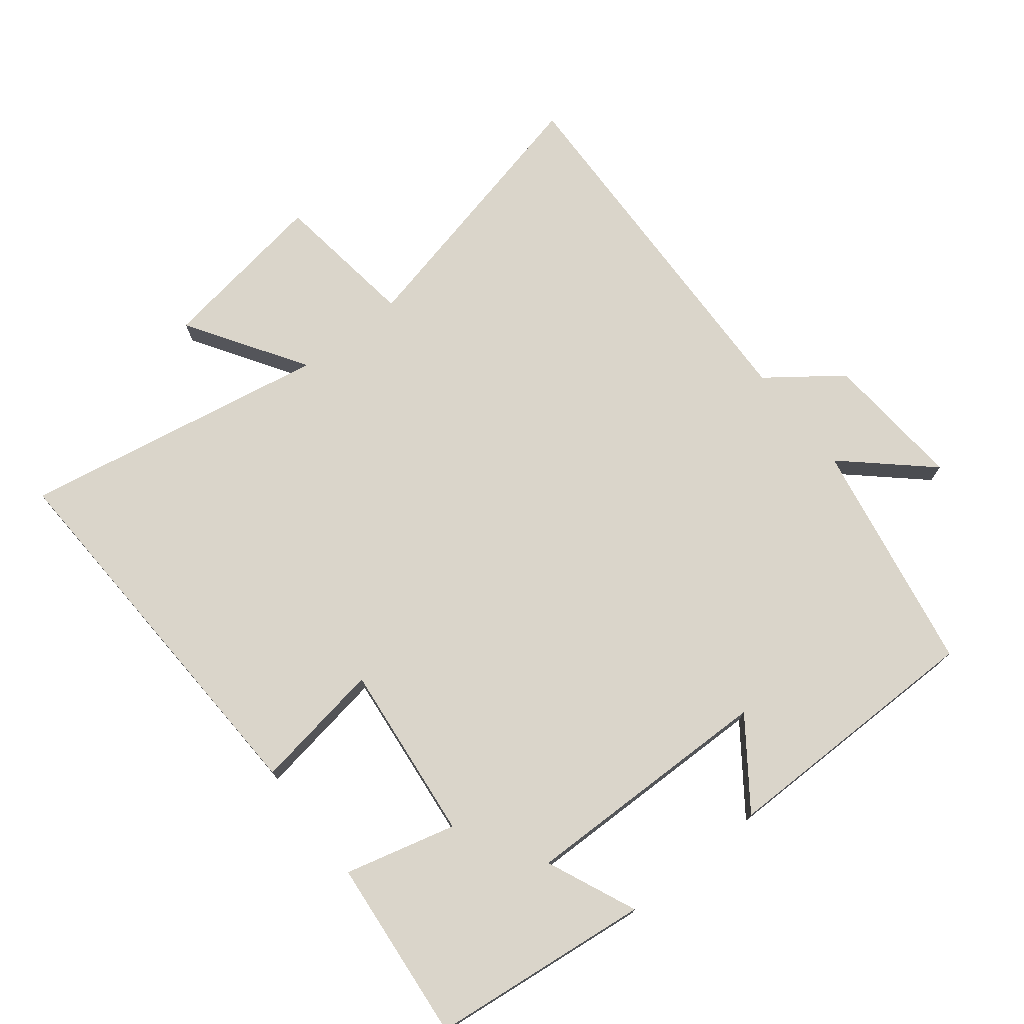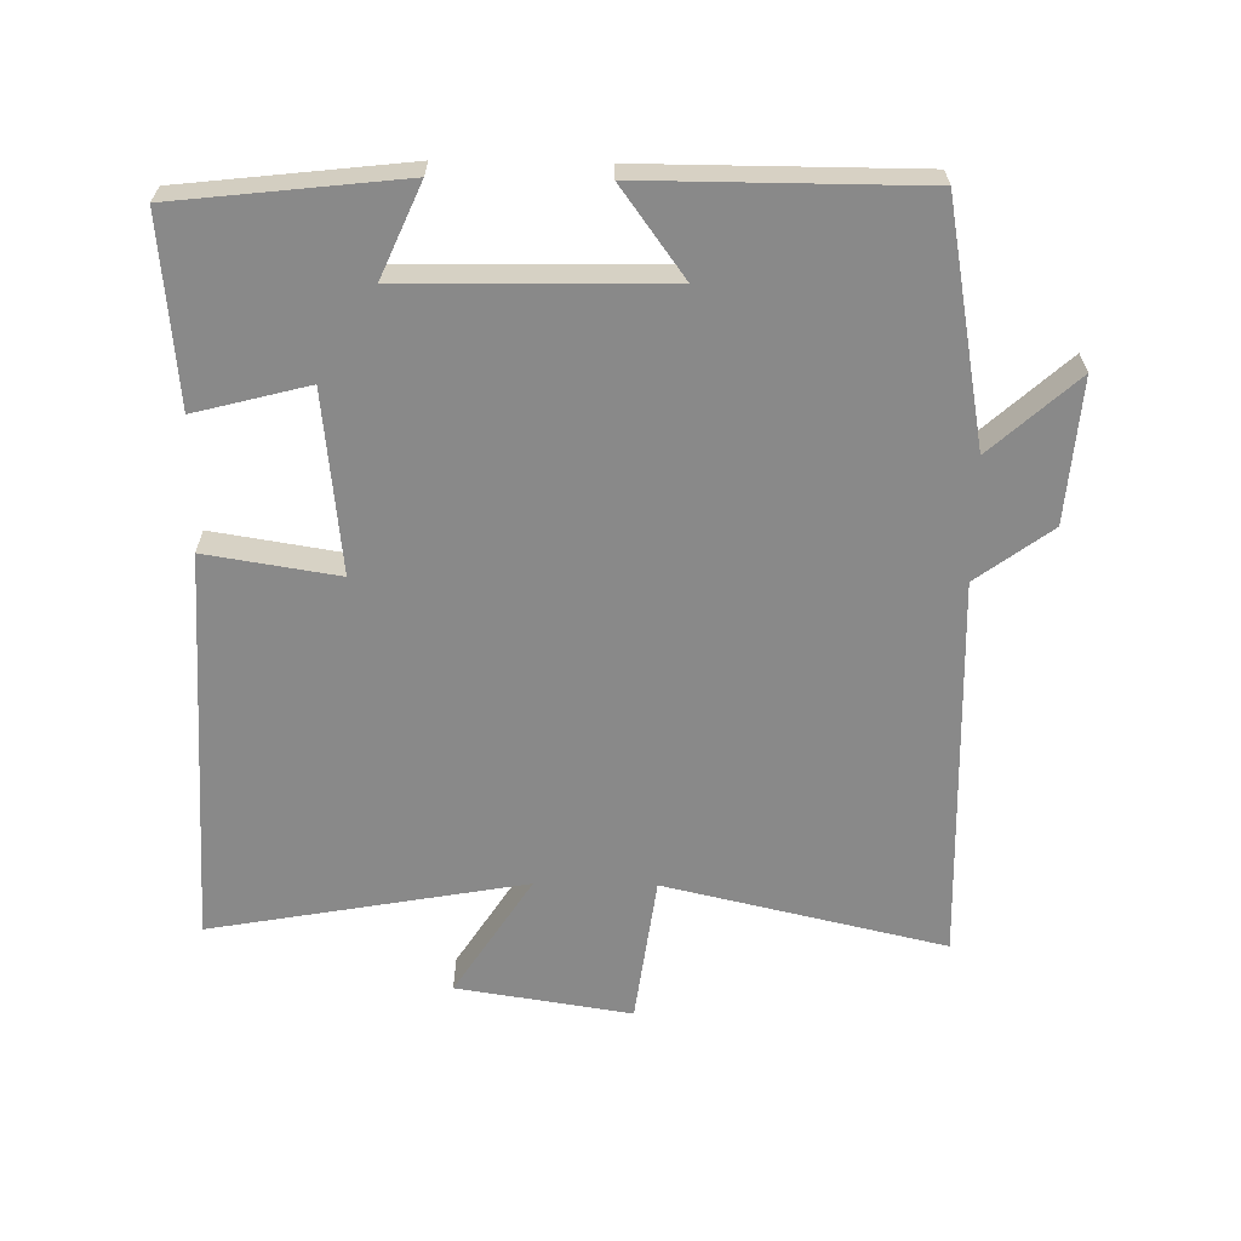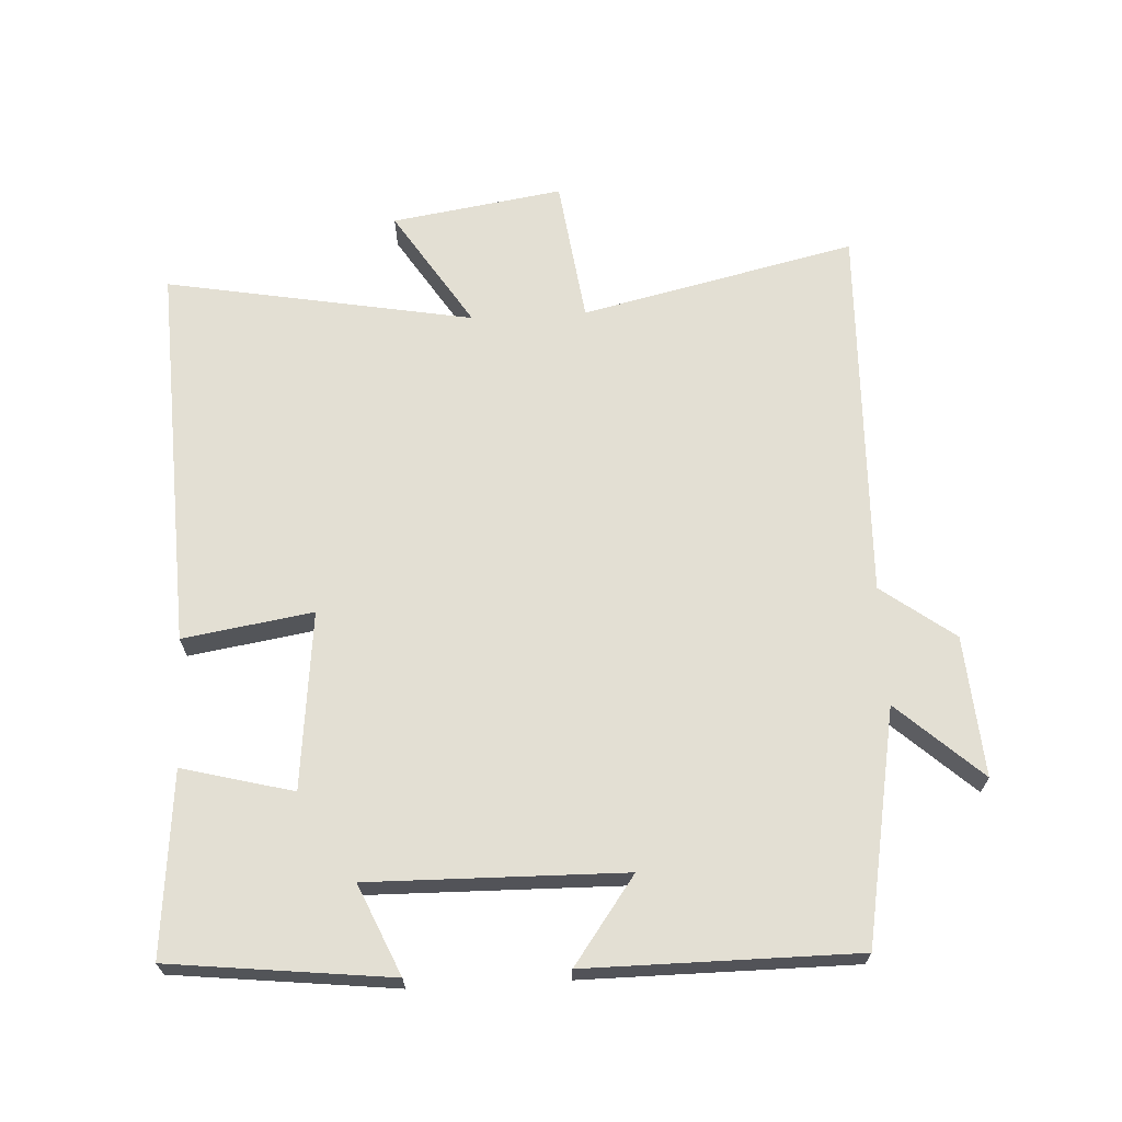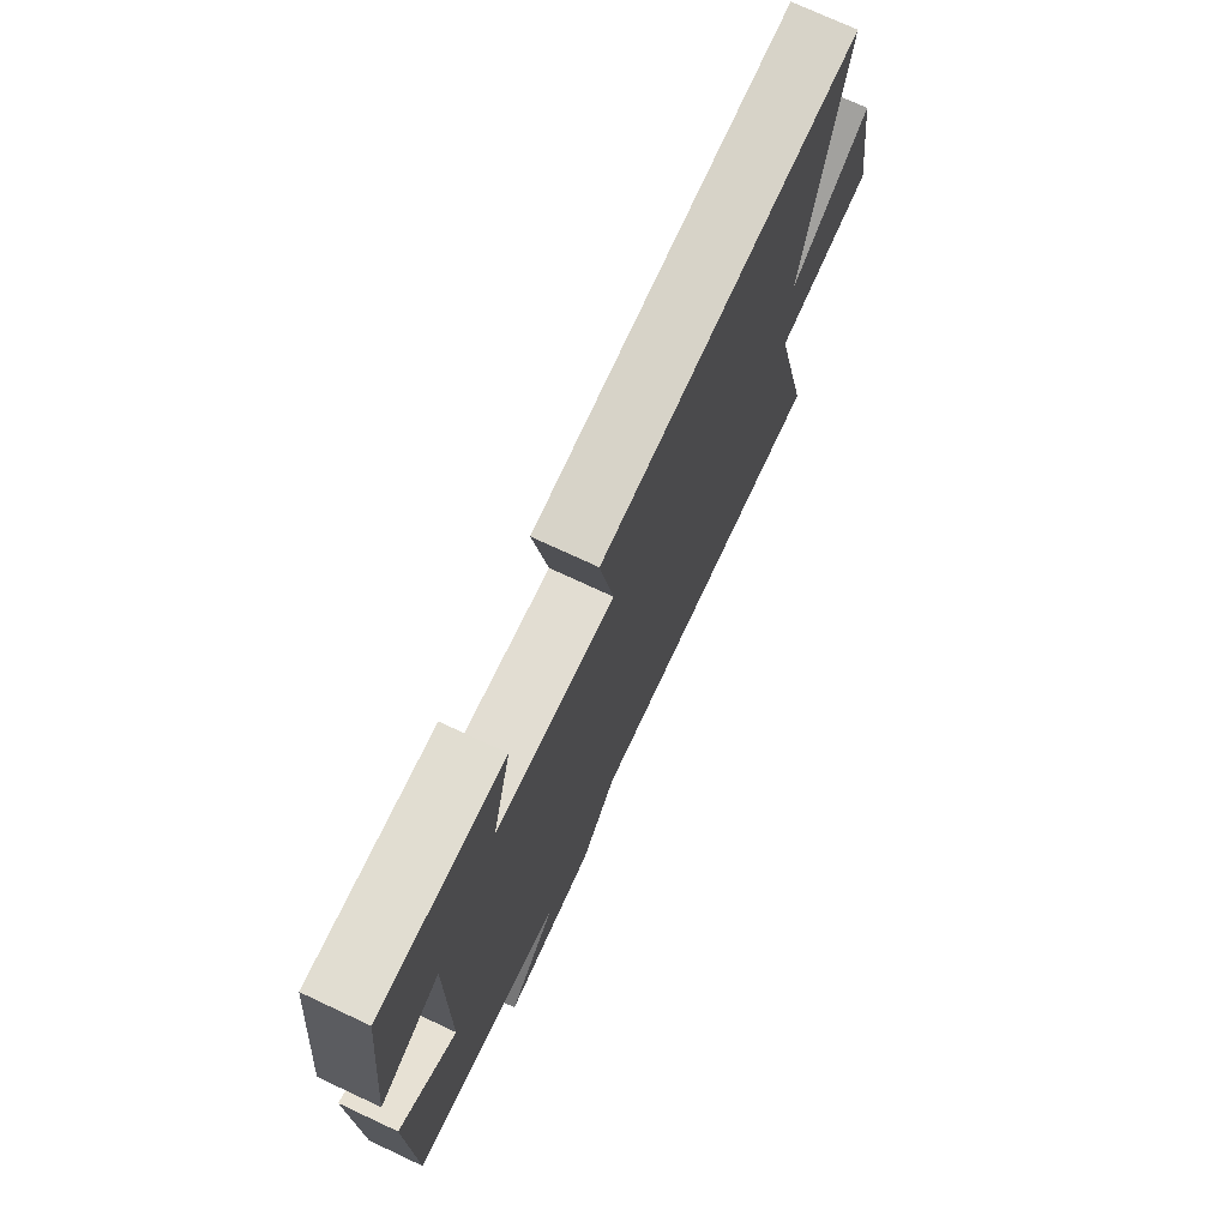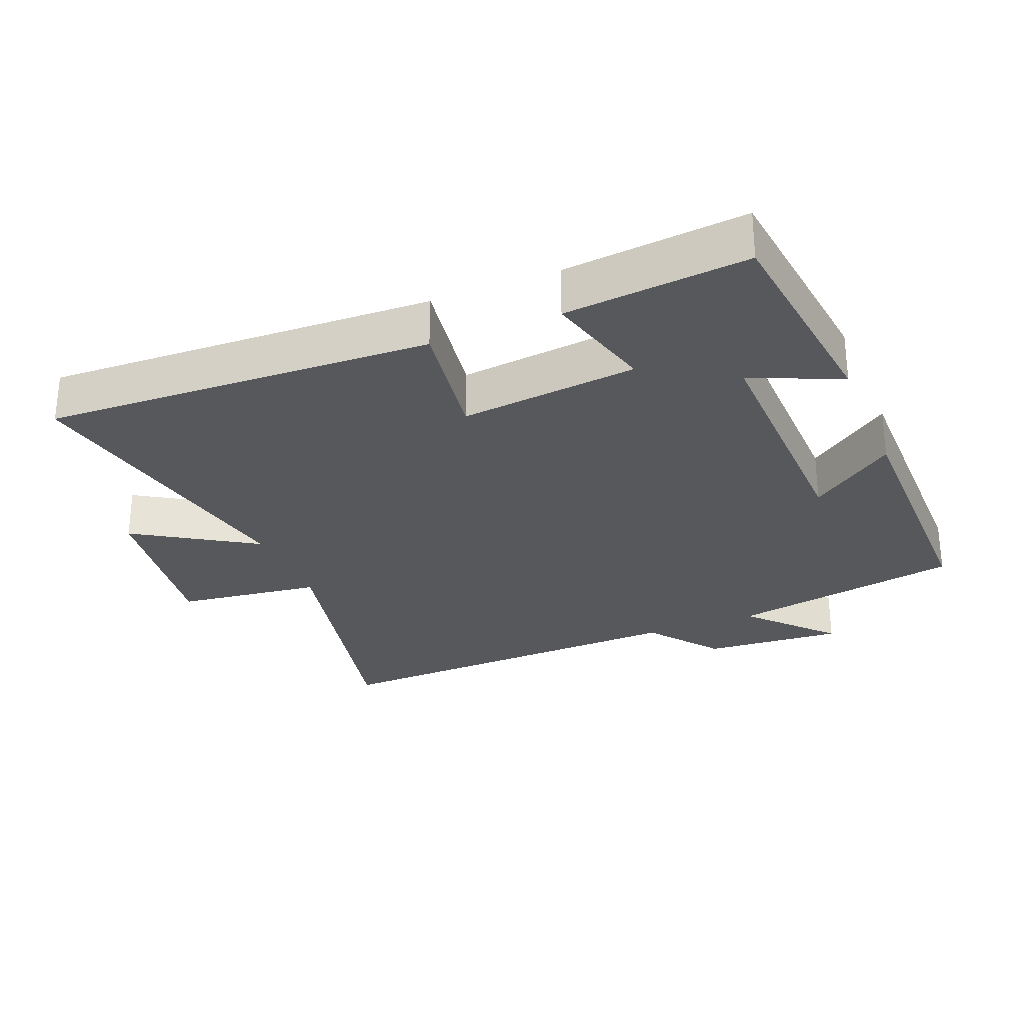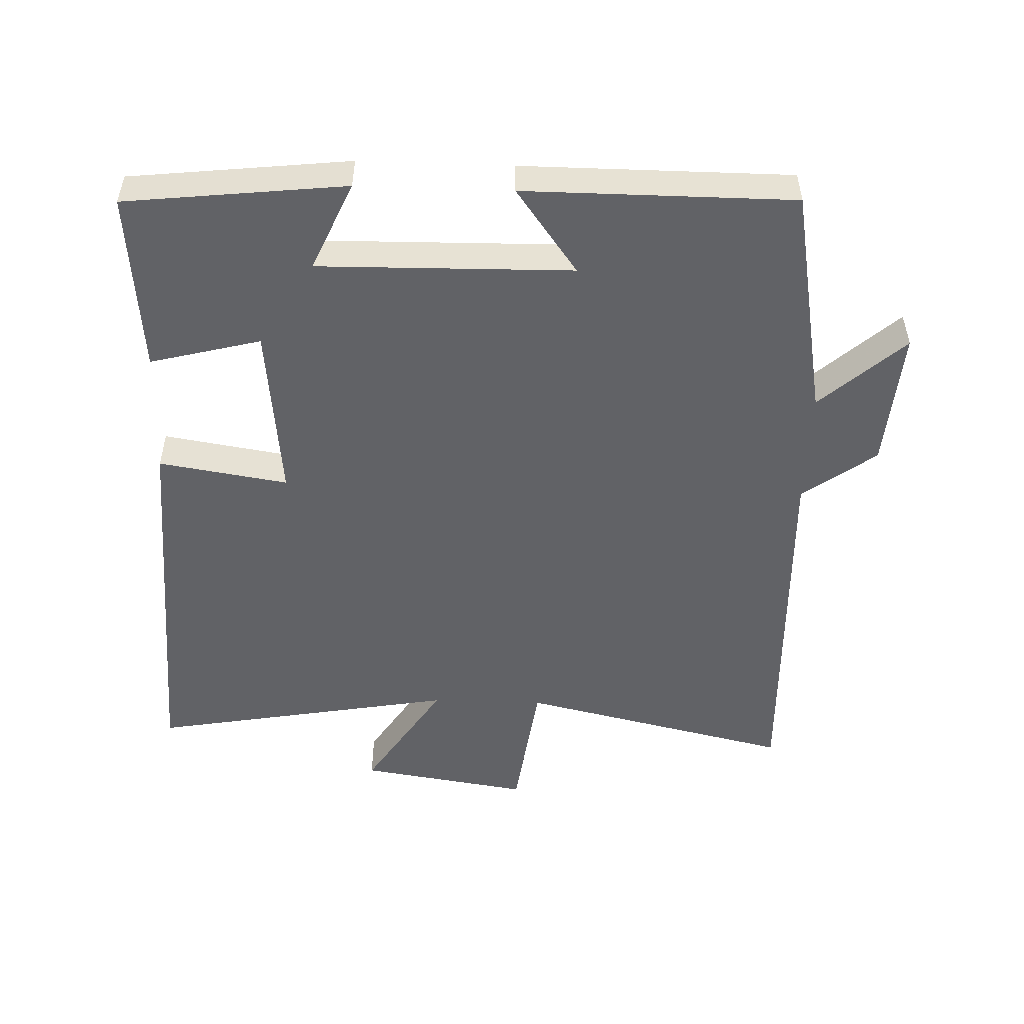
<metadata>
{"format":"obj","ext":"obj","renderer":"f3d","projection":"perspective","resolution":1024,"background":"white","views":[{"elev":74.2,"azim":51.8,"up":"+Y"},{"elev":-63.1,"azim":89.1,"up":"+Y"},{"elev":67.1,"azim":87.0,"up":"+Y"},{"elev":74.2,"azim":115.0,"up":"+Z"},{"elev":-28.1,"azim":22.5,"up":"+Y"},{"elev":-50.7,"azim":88.0,"up":"+Y"}]}
</metadata>
<code>
v -0.595 0.07 -0.518
v -0.5 0.07 -0.107
v -0.717 0.07 -0.078
v -0.677 0.07 0.178
v -0.5 0.07 0.065
v -0.583 0.07 0.526
v -0.002 0.07 0.5
v -0.033 0.07 0.306
v 0.233 0.07 0.334
v 0.19 0.07 0.5
v 0.463 0.07 0.525
v 0.5 0.07 0.195
v 0.366 0.07 0.254
v 0.372 0.07 -0.126
v 0.5 0.07 -0.033
v 0.499 0.07 -0.436
v 0.15 0.07 -0.5
v 0.263 0.07 -0.625
v 0.053 0.07 -0.609
v -0.028 0.07 -0.5
v -0.595 0 -0.518
v -0.5 0 -0.107
v -0.717 0 -0.078
v -0.677 0 0.178
v -0.5 0 0.065
v -0.583 0 0.526
v -0.002 0 0.5
v -0.033 0 0.306
v 0.233 0 0.334
v 0.19 0 0.5
v 0.463 0 0.525
v 0.5 0 0.195
v 0.366 0 0.254
v 0.372 0 -0.126
v 0.5 0 -0.033
v 0.499 0 -0.436
v 0.15 0 -0.5
v 0.263 0 -0.625
v 0.053 0 -0.609
v -0.028 0 -0.5
f 17 18 19 20
f 15 16 17 20
f 14 15 20
f 13 14 20 1
f 10 11 12 13
f 9 10 13
f 8 9 13 1
f 5 6 7 8
f 2 3 4 5
f 2 5 8
f 1 2 8
f 40 39 38 37
f 40 37 36 35
f 40 35 34
f 21 40 34 33
f 33 32 31 30
f 33 30 29
f 21 33 29 28
f 28 27 26 25
f 25 24 23 22
f 28 25 22
f 28 22 21
f 1 21 22 2
f 2 22 23 3
f 3 23 24 4
f 4 24 25 5
f 5 25 26 6
f 6 26 27 7
f 7 27 28 8
f 8 28 29 9
f 9 29 30 10
f 10 30 31 11
f 11 31 32 12
f 12 32 33 13
f 13 33 34 14
f 14 34 35 15
f 15 35 36 16
f 16 36 37 17
f 17 37 38 18
f 18 38 39 19
f 19 39 40 20
f 20 40 21 1

</code>
